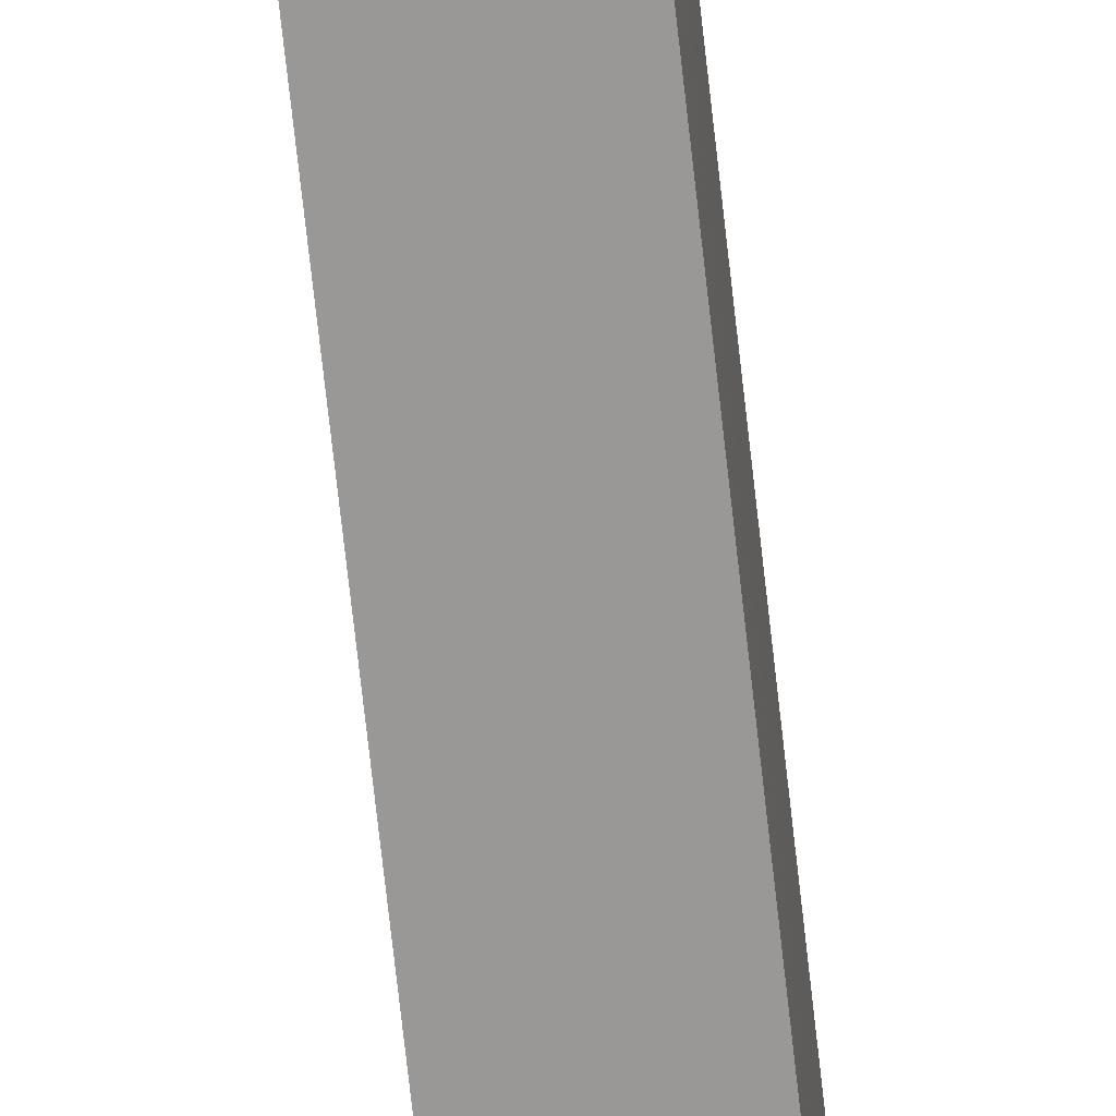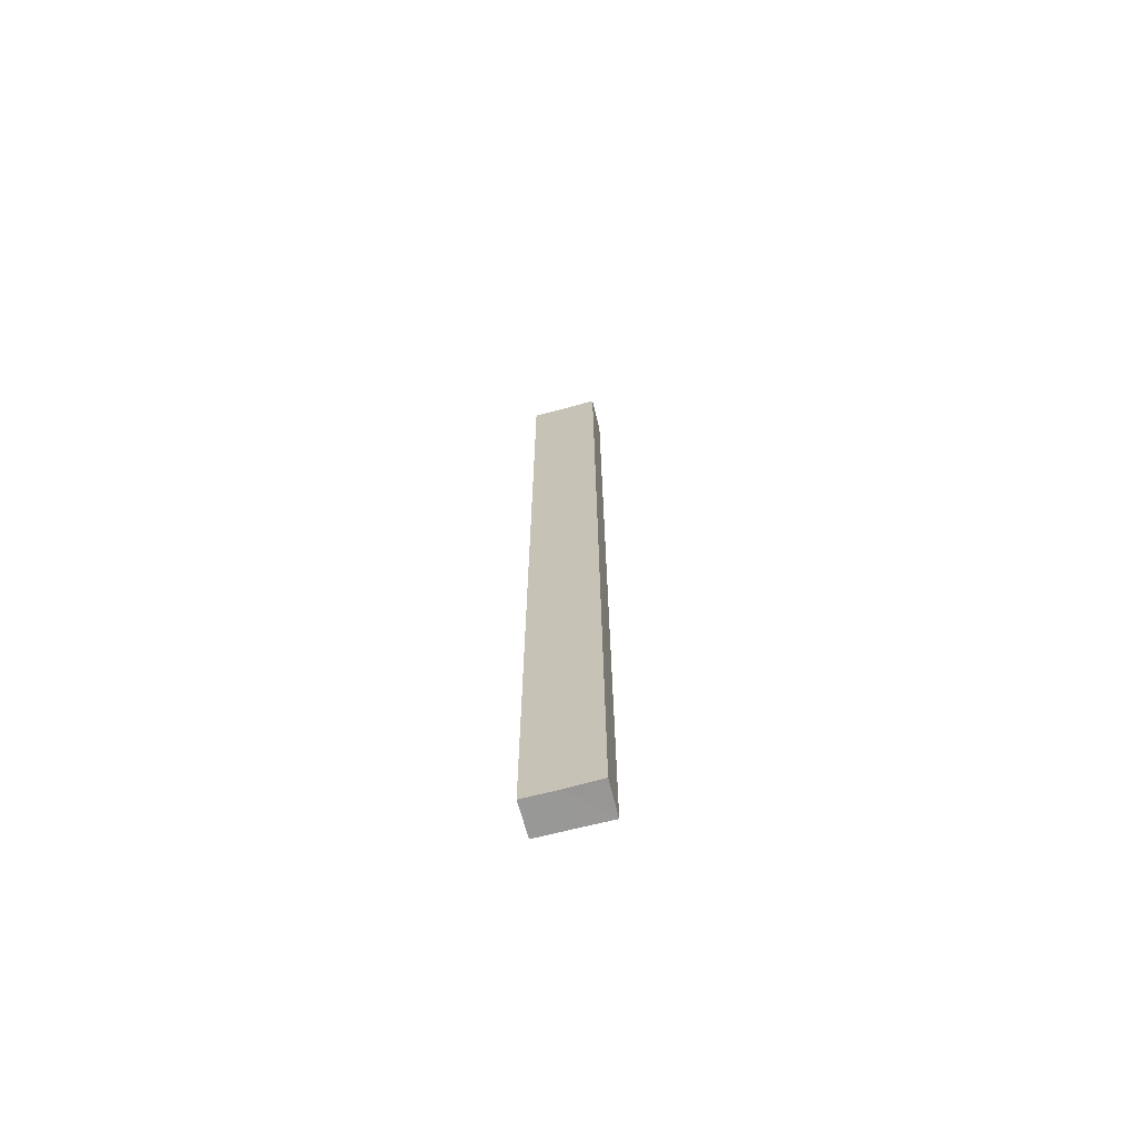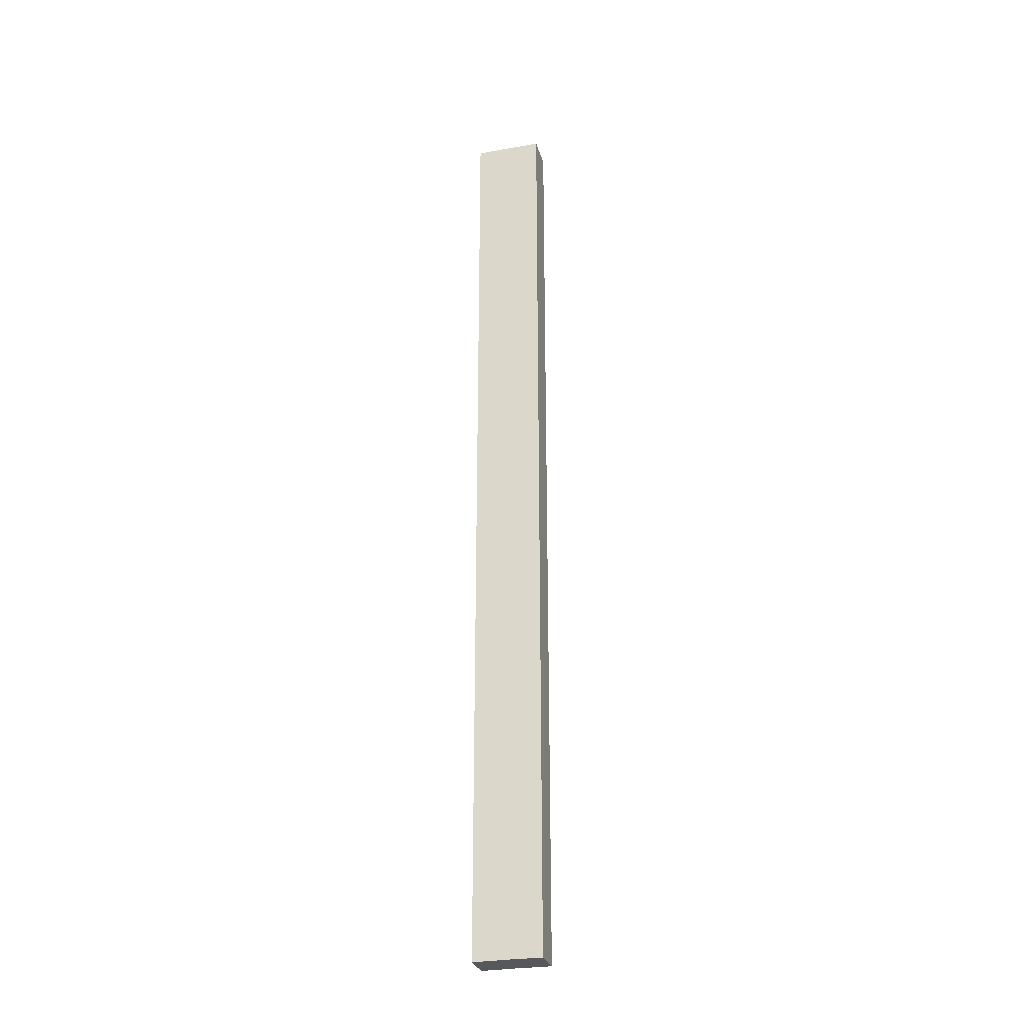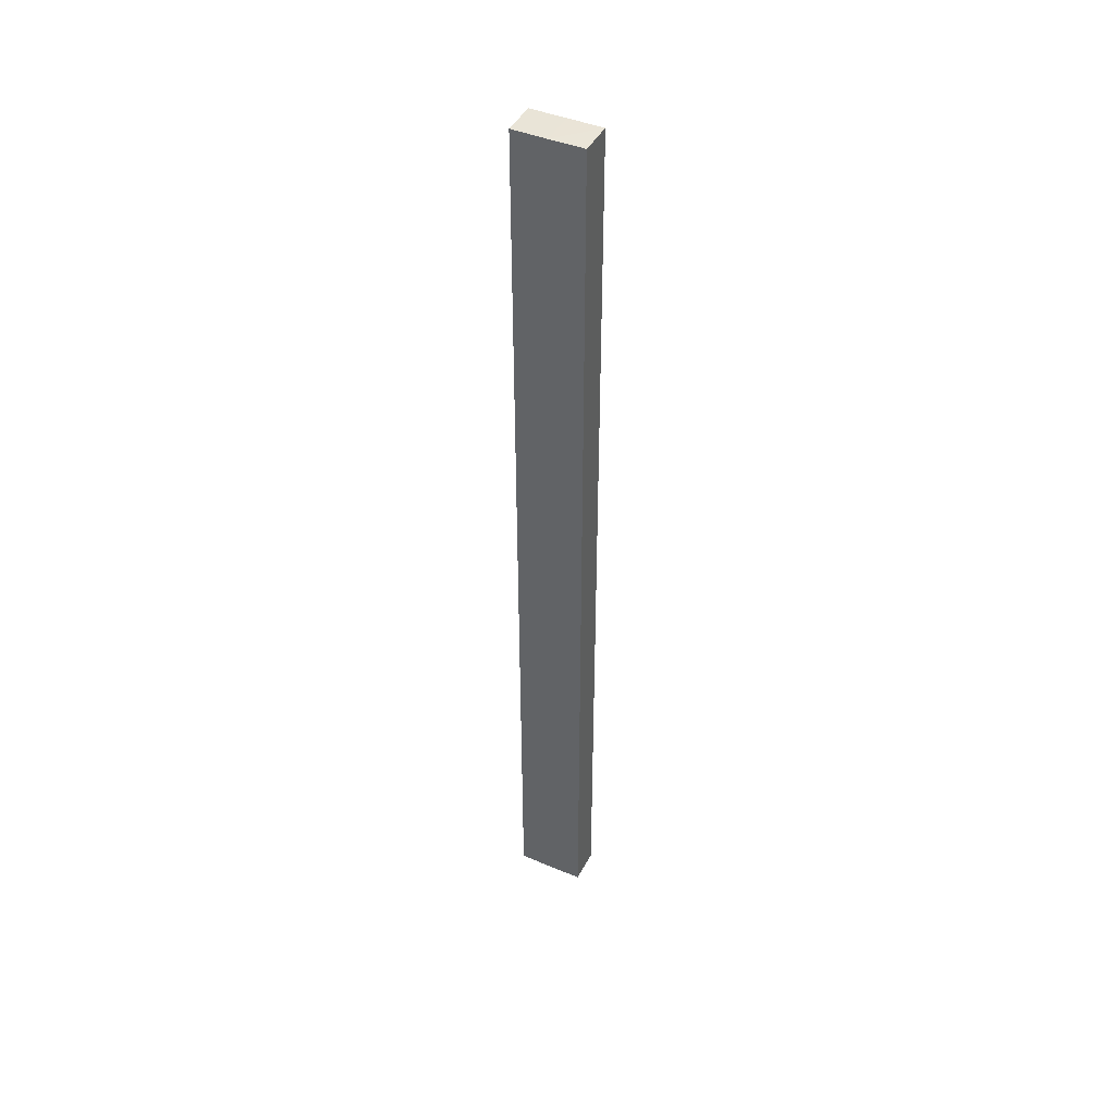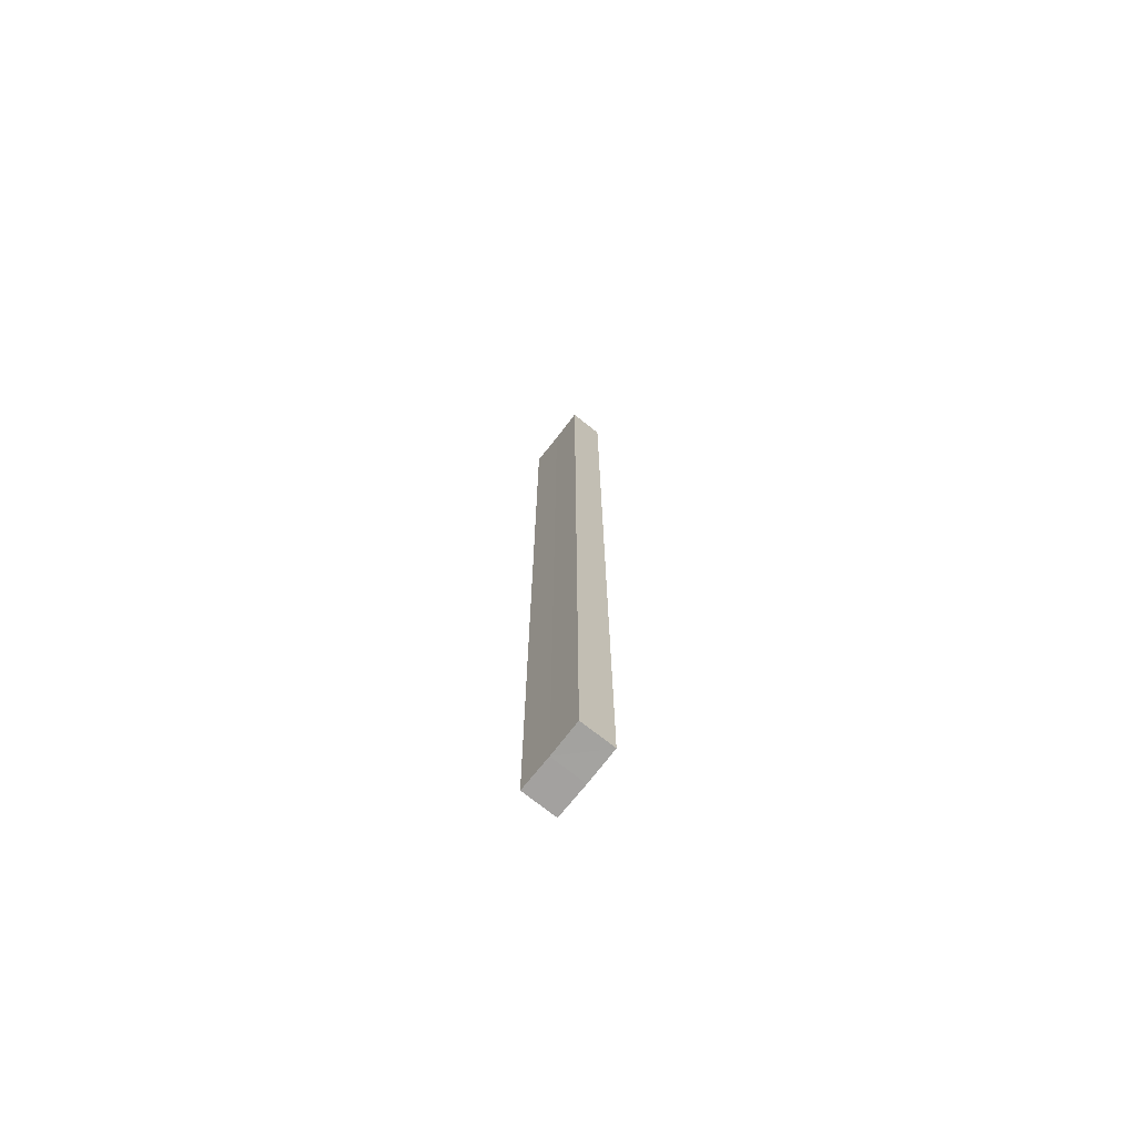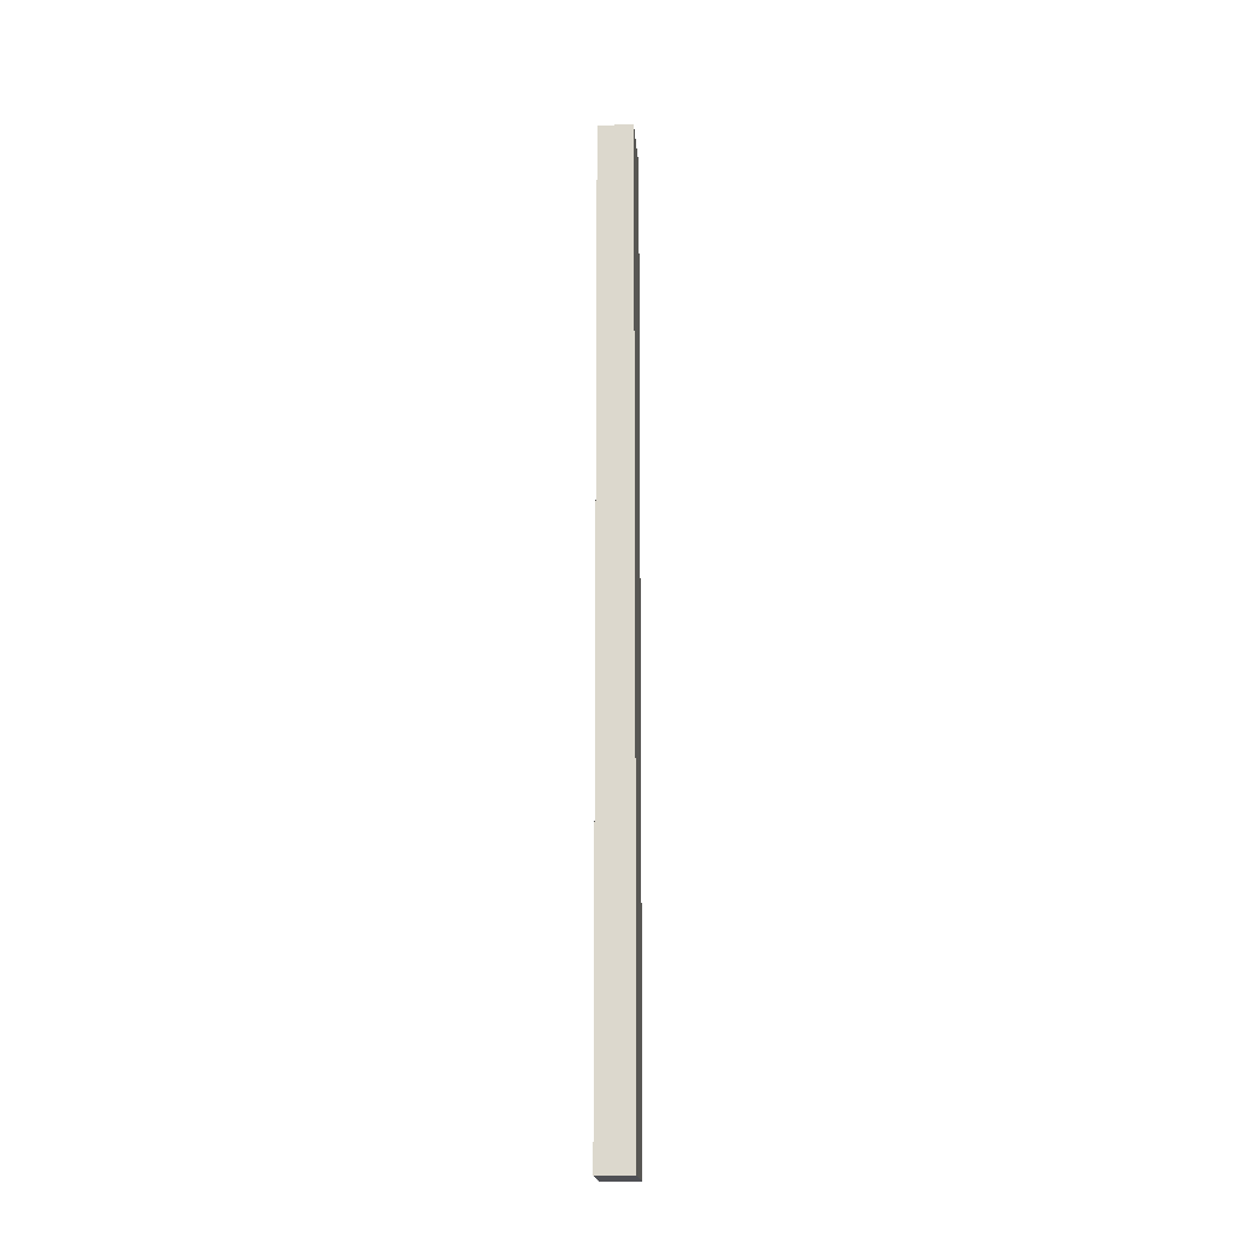
<metadata>
{"format":"obj","ext":"obj","renderer":"f3d","projection":"perspective","resolution":1024,"background":"white","views":[{"elev":-68.7,"azim":6.2,"up":"+Y"},{"elev":-68.6,"azim":104.4,"up":"+Z"},{"elev":-28.1,"azim":-75.6,"up":"+Z"},{"elev":44.2,"azim":116.6,"up":"+Z"},{"elev":-72.3,"azim":142.0,"up":"+Z"},{"elev":-19.2,"azim":4.3,"up":"+Z"}]}
</metadata>
<code>
o 886
v 2244 1878 13.88
v 2244 1878 13.88
v 2244 1878 13.6
v 2244 1878 13.88
v 2244 1878 13.88
v 2244 1878 13.88
v 2244 1878 13.6
v 2244 1878 13.6
v 2244 1878 13.6
v 2244 1878 13.6
v 2244 1878 13.88
v 2244 1878 13.88
v 2244 1878 13.88
v 2244 1878 13.88
v 2244 1878 13.6
v 2244 1878 13.88
v 2244 1878 13.88
v 2244 1878 13.88
v 2244 1878 13.88
v 2244 1878 13.88
v 2244 1878 13.6
v 2244 1878 13.6
v 2244 1878 13.88
v 2244 1878 13.88
v 2244 1878 13.6
v 2244 1878 13.88
v 2244 1878 13.6
v 2244 1878 13.6
v 2244 1878 13.6
v 2244 1878 13.6
v 2244 1878 13.88
v 2244 1878 13.88
v 2244 1878 13.88
v 2244 1878 13.6
v 2244 1878 13.6
v 2244 1878 13.6
v 2244 1878 13.6
f 1 2 3
f 2 4 5
f 2 6 7
f 8 5 9
f 10 11 8
f 12 13 10
f 13 14 15
f 16 5 17
f 16 17 18
f 19 18 20
f 21 18 22
f 23 24 21
f 3 16 25
f 25 26 27
f 25 28 29
f 30 31 29
f 32 33 30
f 7 34 28
f 7 35 34
f 36 37 35

</code>
